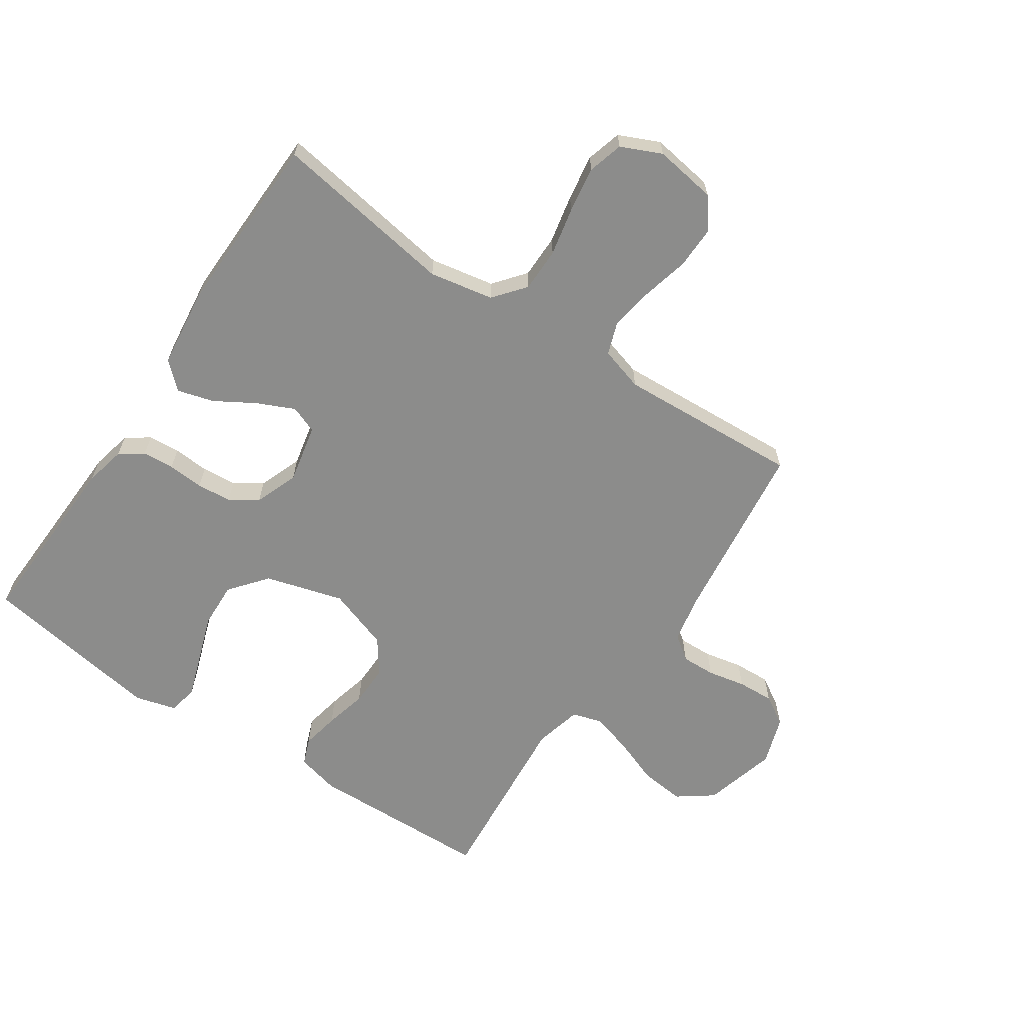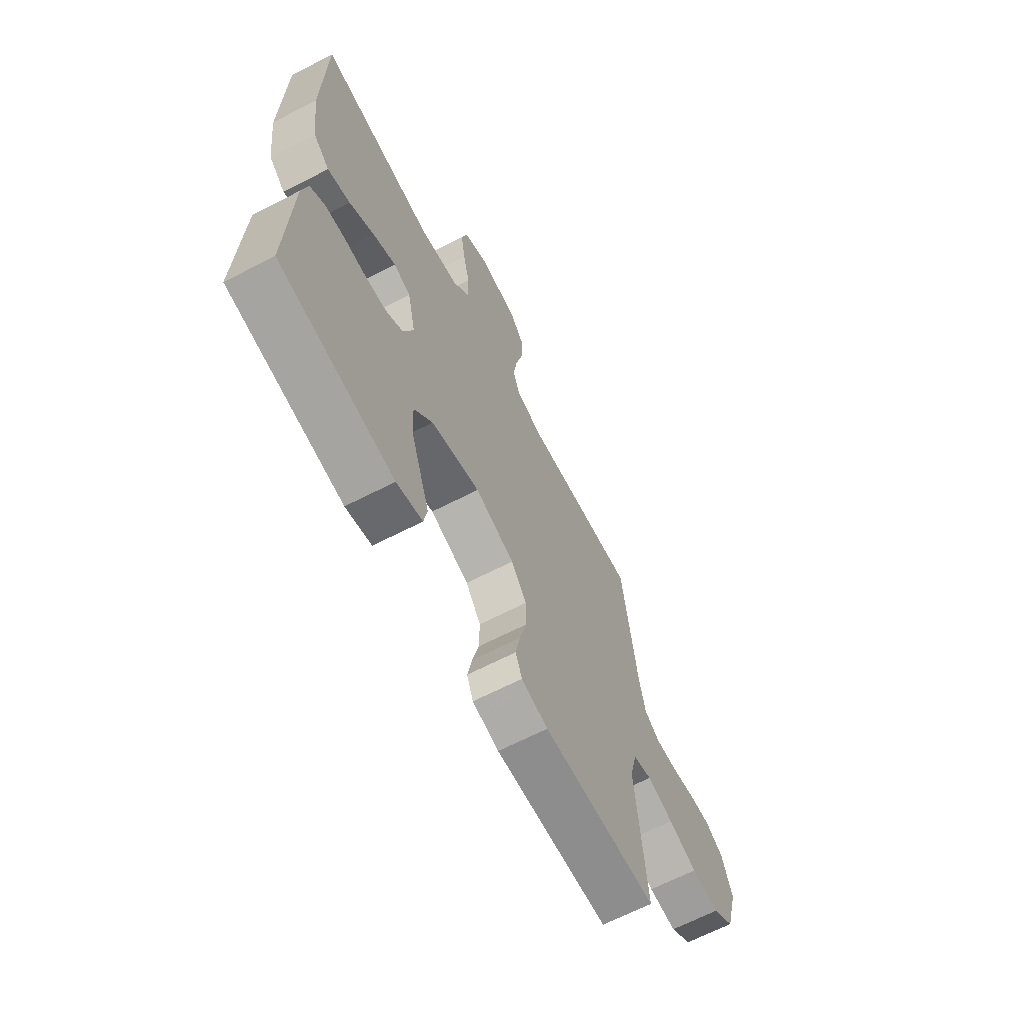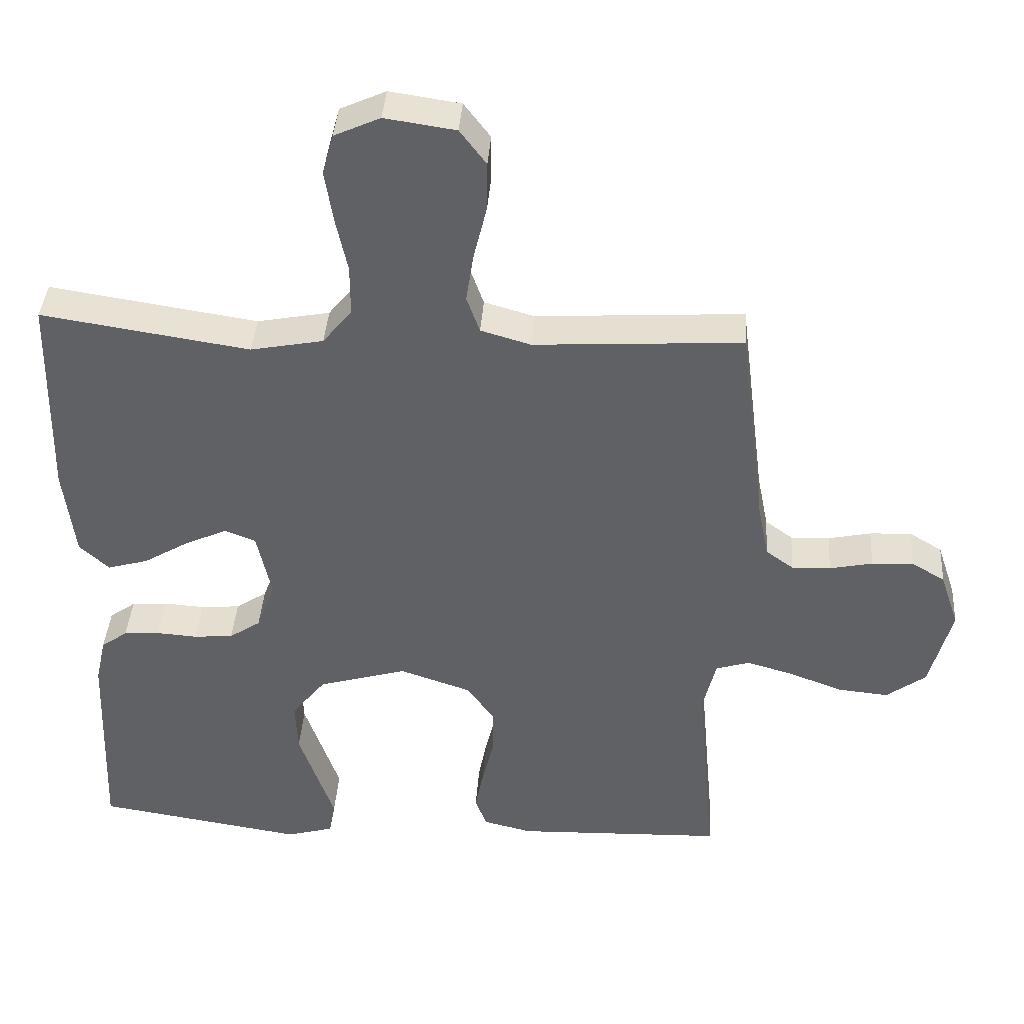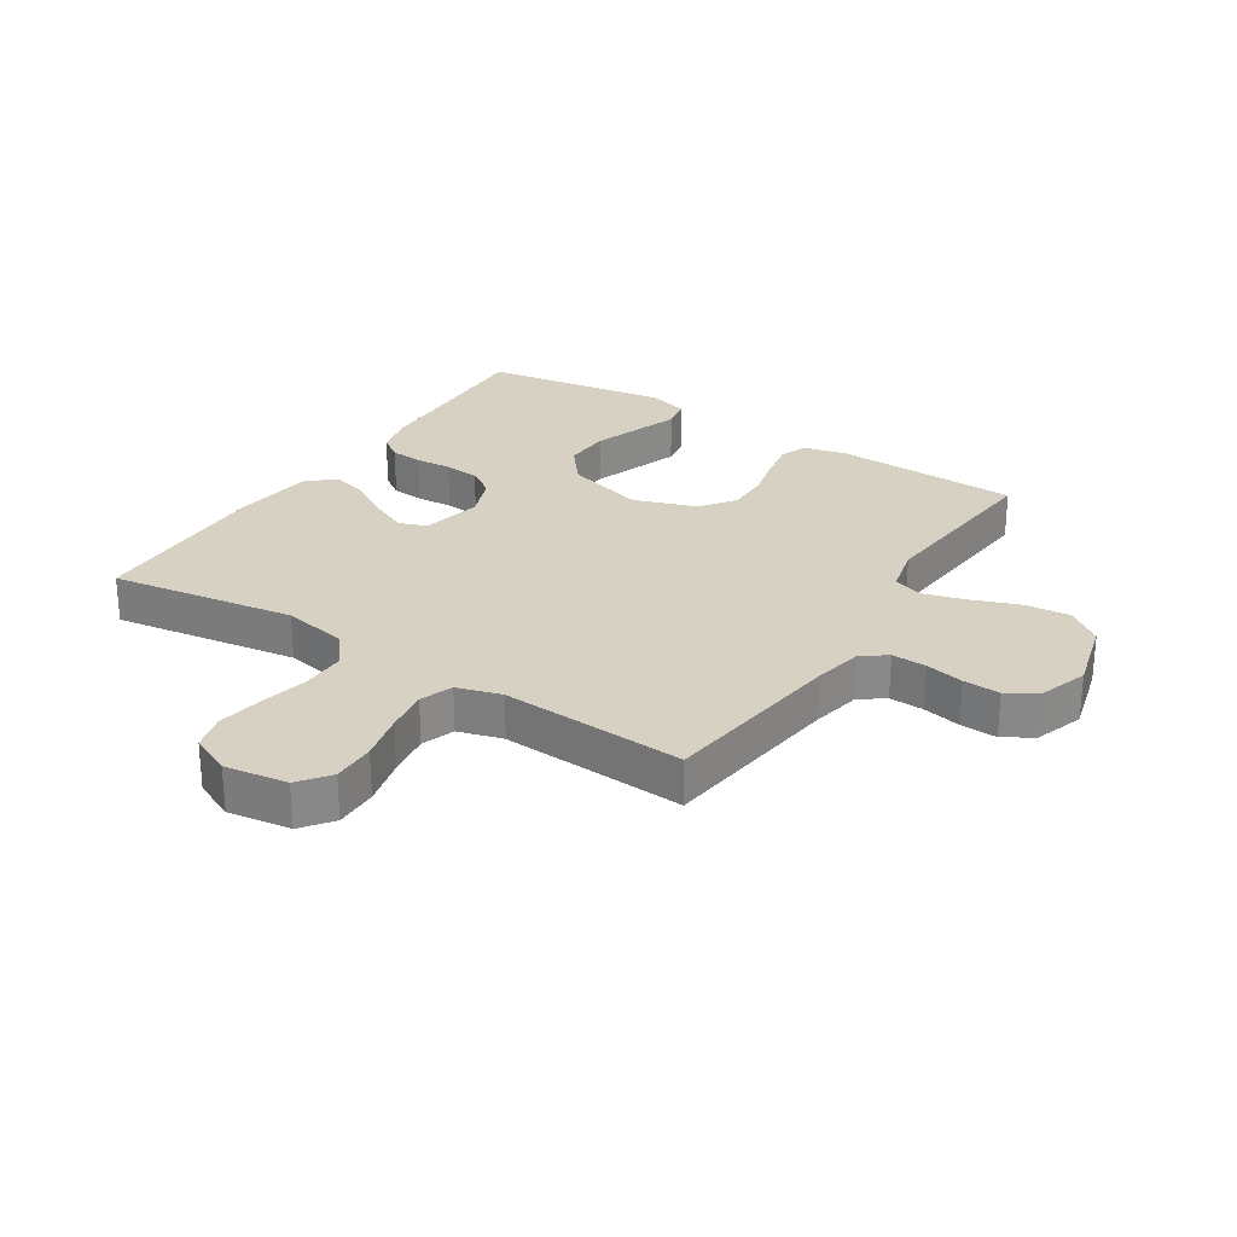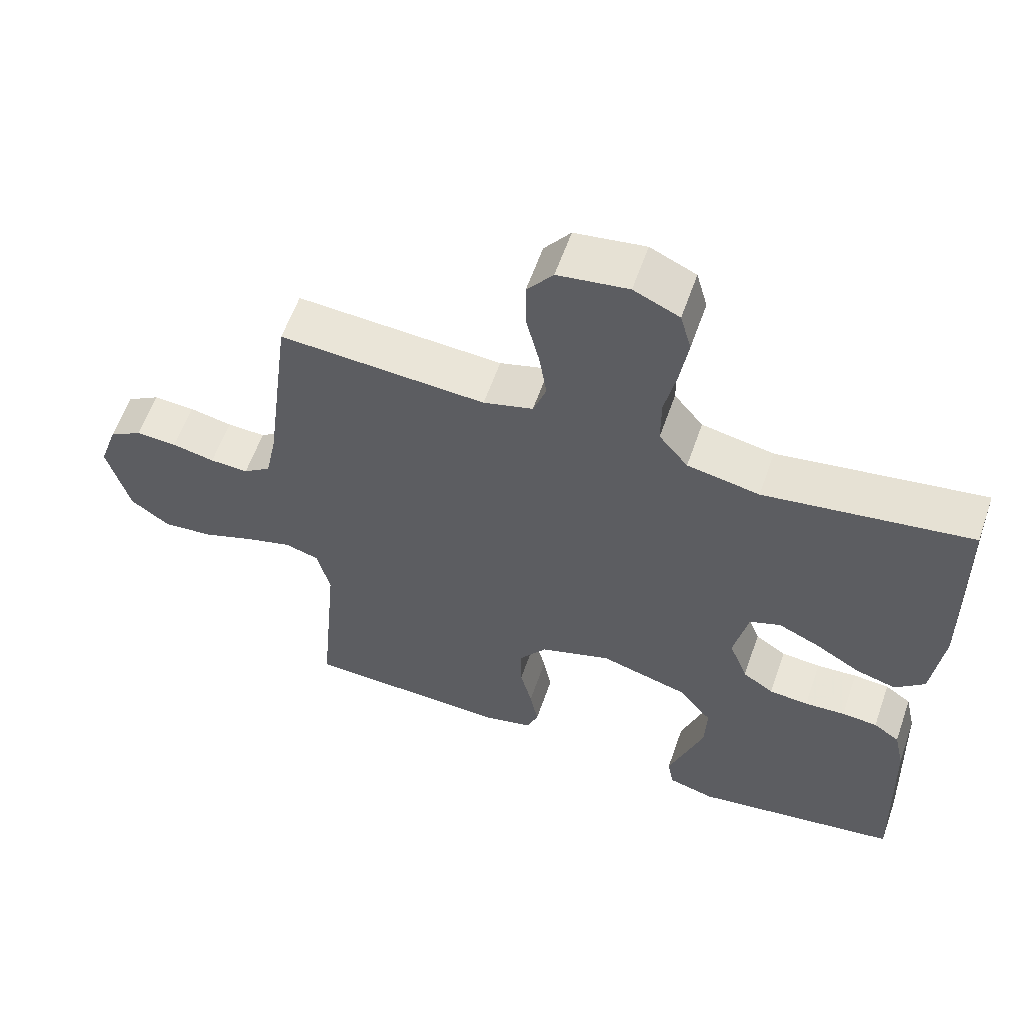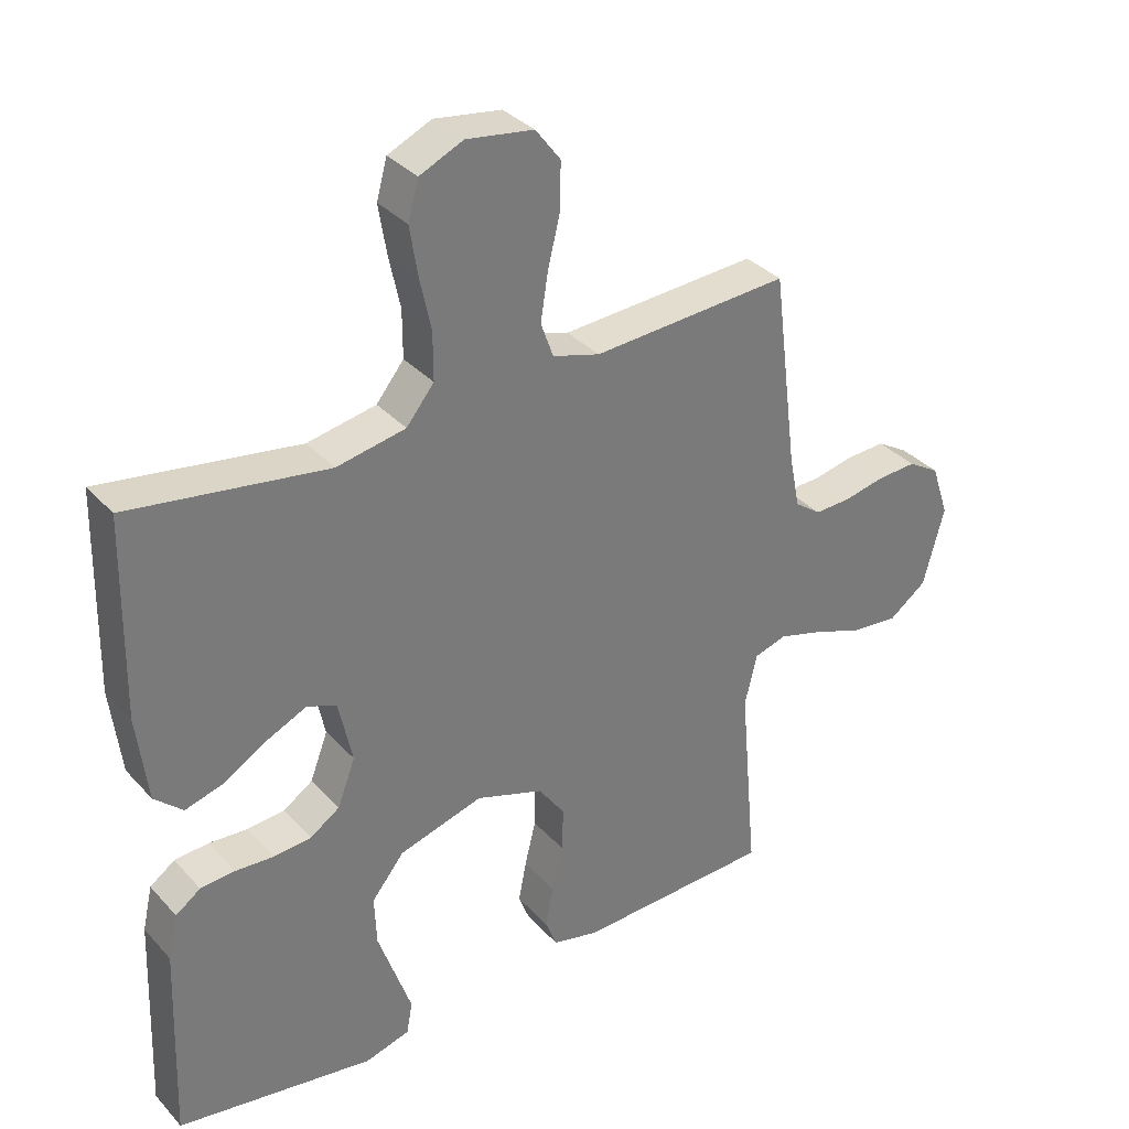
<metadata>
{"format":"obj","ext":"obj","renderer":"f3d","projection":"perspective","resolution":1024,"background":"white","views":[{"elev":-64.1,"azim":-34.1,"up":"+Y"},{"elev":-66.2,"azim":-62.7,"up":"+Z"},{"elev":39.5,"azim":3.9,"up":"+Z"},{"elev":27.1,"azim":32.7,"up":"+Y"},{"elev":59.3,"azim":-160.8,"up":"+Z"},{"elev":34.0,"azim":-35.4,"up":"+Z"}]}
</metadata>
<code>
v -0.5 0.07 0.5
v -0.2 0.07 0.454
v -0.095 0.07 0.474
v -0.053 0.07 0.526
v -0.053 0.07 0.598
v -0.07 0.07 0.677
v -0.082 0.07 0.752
v -0.066 0.07 0.81
v 0 0.07 0.84
v 0.102 0.07 0.825
v 0.14 0.07 0.775
v 0.139 0.07 0.705
v 0.12 0.07 0.627
v 0.109 0.07 0.556
v 0.128 0.07 0.503
v 0.2 0.07 0.482
v 0.5 0.07 0.5
v 0.538 0.07 0.2
v 0.554 0.07 0.12
v 0.594 0.07 0.091
v 0.65 0.07 0.093
v 0.712 0.07 0.106
v 0.772 0.07 0.109
v 0.82 0.07 0.08
v 0.847 0.07 0
v 0.815 0.07 -0.12
v 0.758 0.07 -0.162
v 0.685 0.07 -0.155
v 0.61 0.07 -0.127
v 0.541 0.07 -0.107
v 0.492 0.07 -0.122
v 0.473 0.07 -0.2
v 0.5 0.07 -0.5
v 0.2 0.07 -0.51
v 0.13 0.07 -0.493
v 0.113 0.07 -0.449
v 0.125 0.07 -0.387
v 0.142 0.07 -0.318
v 0.143 0.07 -0.25
v 0.103 0.07 -0.194
v 0 0.07 -0.159
v -0.128 0.07 -0.196
v -0.177 0.07 -0.257
v -0.174 0.07 -0.332
v -0.147 0.07 -0.41
v -0.123 0.07 -0.479
v -0.132 0.07 -0.528
v -0.2 0.07 -0.547
v -0.5 0.07 -0.5
v -0.489 0.07 -0.2
v -0.474 0.07 -0.133
v -0.436 0.07 -0.106
v -0.384 0.07 -0.102
v -0.325 0.07 -0.106
v -0.268 0.07 -0.101
v -0.223 0.07 -0.071
v -0.196 0.07 0
v -0.217 0.07 0.097
v -0.262 0.07 0.114
v -0.323 0.07 0.086
v -0.388 0.07 0.047
v -0.447 0.07 0.03
v -0.49 0.07 0.069
v -0.506 0.07 0.2
v -0.5 0 0.5
v -0.2 0 0.454
v -0.095 0 0.474
v -0.053 0 0.526
v -0.053 0 0.598
v -0.07 0 0.677
v -0.082 0 0.752
v -0.066 0 0.81
v 0 0 0.84
v 0.102 0 0.825
v 0.14 0 0.775
v 0.139 0 0.705
v 0.12 0 0.627
v 0.109 0 0.556
v 0.128 0 0.503
v 0.2 0 0.482
v 0.5 0 0.5
v 0.538 0 0.2
v 0.554 0 0.12
v 0.594 0 0.091
v 0.65 0 0.093
v 0.712 0 0.106
v 0.772 0 0.109
v 0.82 0 0.08
v 0.847 0 0
v 0.815 0 -0.12
v 0.758 0 -0.162
v 0.685 0 -0.155
v 0.61 0 -0.127
v 0.541 0 -0.107
v 0.492 0 -0.122
v 0.473 0 -0.2
v 0.5 0 -0.5
v 0.2 0 -0.51
v 0.13 0 -0.493
v 0.113 0 -0.449
v 0.125 0 -0.387
v 0.142 0 -0.318
v 0.143 0 -0.25
v 0.103 0 -0.194
v 0 0 -0.159
v -0.128 0 -0.196
v -0.177 0 -0.257
v -0.174 0 -0.332
v -0.147 0 -0.41
v -0.123 0 -0.479
v -0.132 0 -0.528
v -0.2 0 -0.547
v -0.5 0 -0.5
v -0.489 0 -0.2
v -0.474 0 -0.133
v -0.436 0 -0.106
v -0.384 0 -0.102
v -0.325 0 -0.106
v -0.268 0 -0.101
v -0.223 0 -0.071
v -0.196 0 0
v -0.217 0 0.097
v -0.262 0 0.114
v -0.323 0 0.086
v -0.388 0 0.047
v -0.447 0 0.03
v -0.49 0 0.069
v -0.506 0 0.2
f 63 64 1 2
f 60 61 62 63
f 59 60 63 2
f 58 59 2 3
f 57 58 3 4
f 51 52 53 54
f 51 54 55
f 50 51 55
f 49 50 55
f 48 49 55 56
f 45 46 47 48
f 44 45 48
f 43 44 48 56
f 35 36 37 38
f 33 34 35 38
f 32 33 38 39
f 31 32 39 40
f 26 27 28 29
f 26 29 30
f 25 26 30
f 21 22 23 24
f 20 21 24 25
f 16 17 18
f 15 16 18 19
f 10 11 12 13
f 10 13 14
f 9 10 14
f 8 9 14 15
f 5 6 7 8
f 42 43 56 57
f 41 42 57 4
f 40 41 4 5
f 20 25 30 31
f 19 20 31 40
f 15 19 40 5
f 5 8 15
f 66 65 128 127
f 127 126 125 124
f 66 127 124 123
f 67 66 123 122
f 68 67 122 121
f 118 117 116 115
f 119 118 115
f 119 115 114
f 119 114 113
f 120 119 113 112
f 112 111 110 109
f 112 109 108
f 120 112 108 107
f 102 101 100 99
f 102 99 98 97
f 103 102 97 96
f 104 103 96 95
f 93 92 91 90
f 94 93 90
f 94 90 89
f 88 87 86 85
f 89 88 85 84
f 82 81 80
f 83 82 80 79
f 77 76 75 74
f 78 77 74
f 78 74 73
f 79 78 73 72
f 72 71 70 69
f 121 120 107 106
f 68 121 106 105
f 69 68 105 104
f 95 94 89 84
f 104 95 84 83
f 69 104 83 79
f 79 72 69
f 1 65 66 2
f 2 66 67 3
f 3 67 68 4
f 4 68 69 5
f 5 69 70 6
f 6 70 71 7
f 7 71 72 8
f 8 72 73 9
f 9 73 74 10
f 10 74 75 11
f 11 75 76 12
f 12 76 77 13
f 13 77 78 14
f 14 78 79 15
f 15 79 80 16
f 16 80 81 17
f 17 81 82 18
f 18 82 83 19
f 19 83 84 20
f 20 84 85 21
f 21 85 86 22
f 22 86 87 23
f 23 87 88 24
f 24 88 89 25
f 25 89 90 26
f 26 90 91 27
f 27 91 92 28
f 28 92 93 29
f 29 93 94 30
f 30 94 95 31
f 31 95 96 32
f 32 96 97 33
f 33 97 98 34
f 34 98 99 35
f 35 99 100 36
f 36 100 101 37
f 37 101 102 38
f 38 102 103 39
f 39 103 104 40
f 40 104 105 41
f 41 105 106 42
f 42 106 107 43
f 43 107 108 44
f 44 108 109 45
f 45 109 110 46
f 46 110 111 47
f 47 111 112 48
f 48 112 113 49
f 49 113 114 50
f 50 114 115 51
f 51 115 116 52
f 52 116 117 53
f 53 117 118 54
f 54 118 119 55
f 55 119 120 56
f 56 120 121 57
f 57 121 122 58
f 58 122 123 59
f 59 123 124 60
f 60 124 125 61
f 61 125 126 62
f 62 126 127 63
f 63 127 128 64
f 64 128 65 1

</code>
